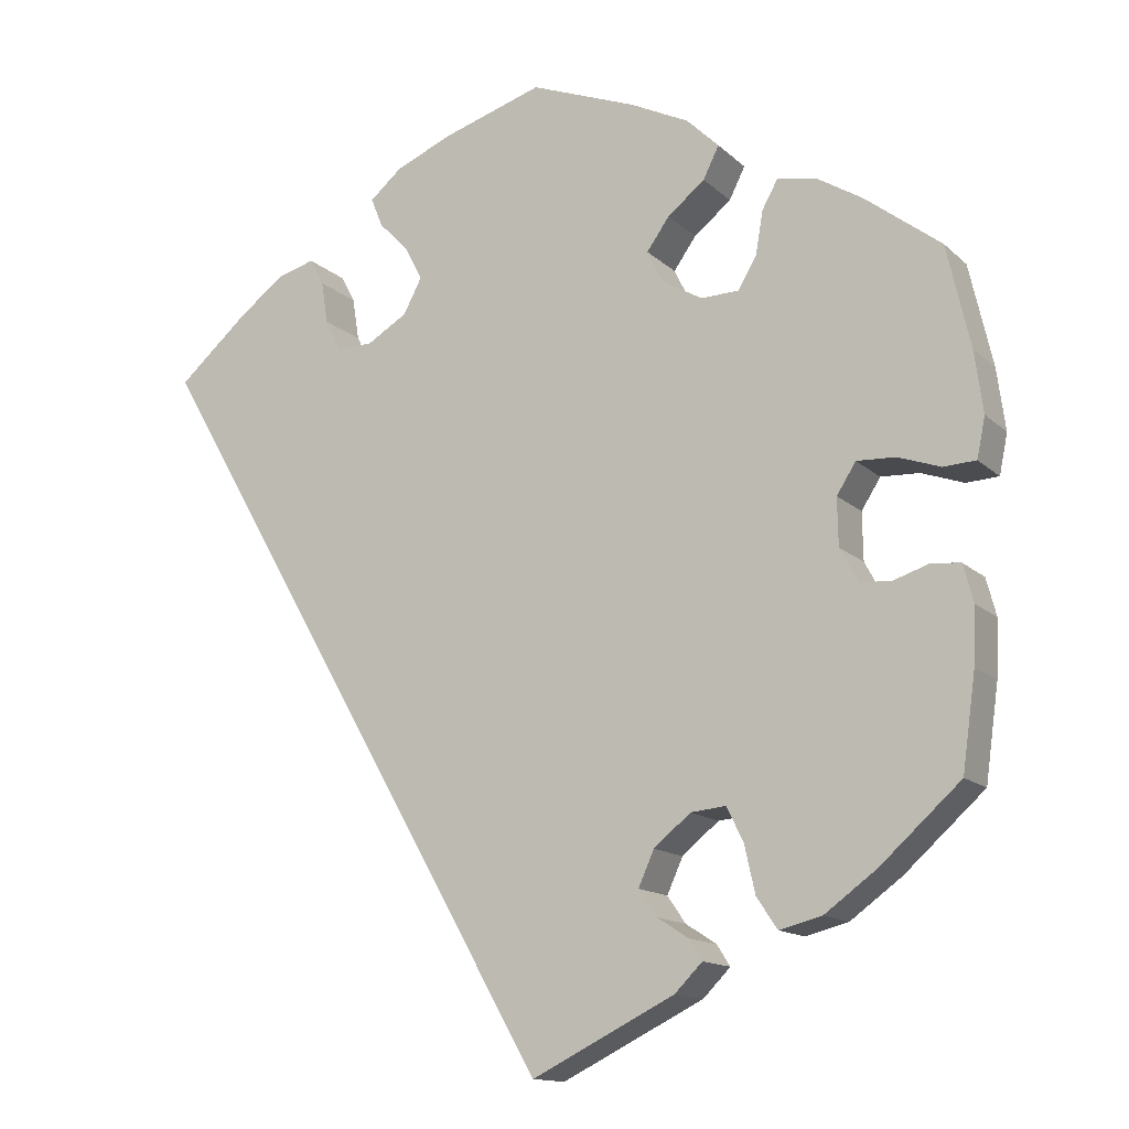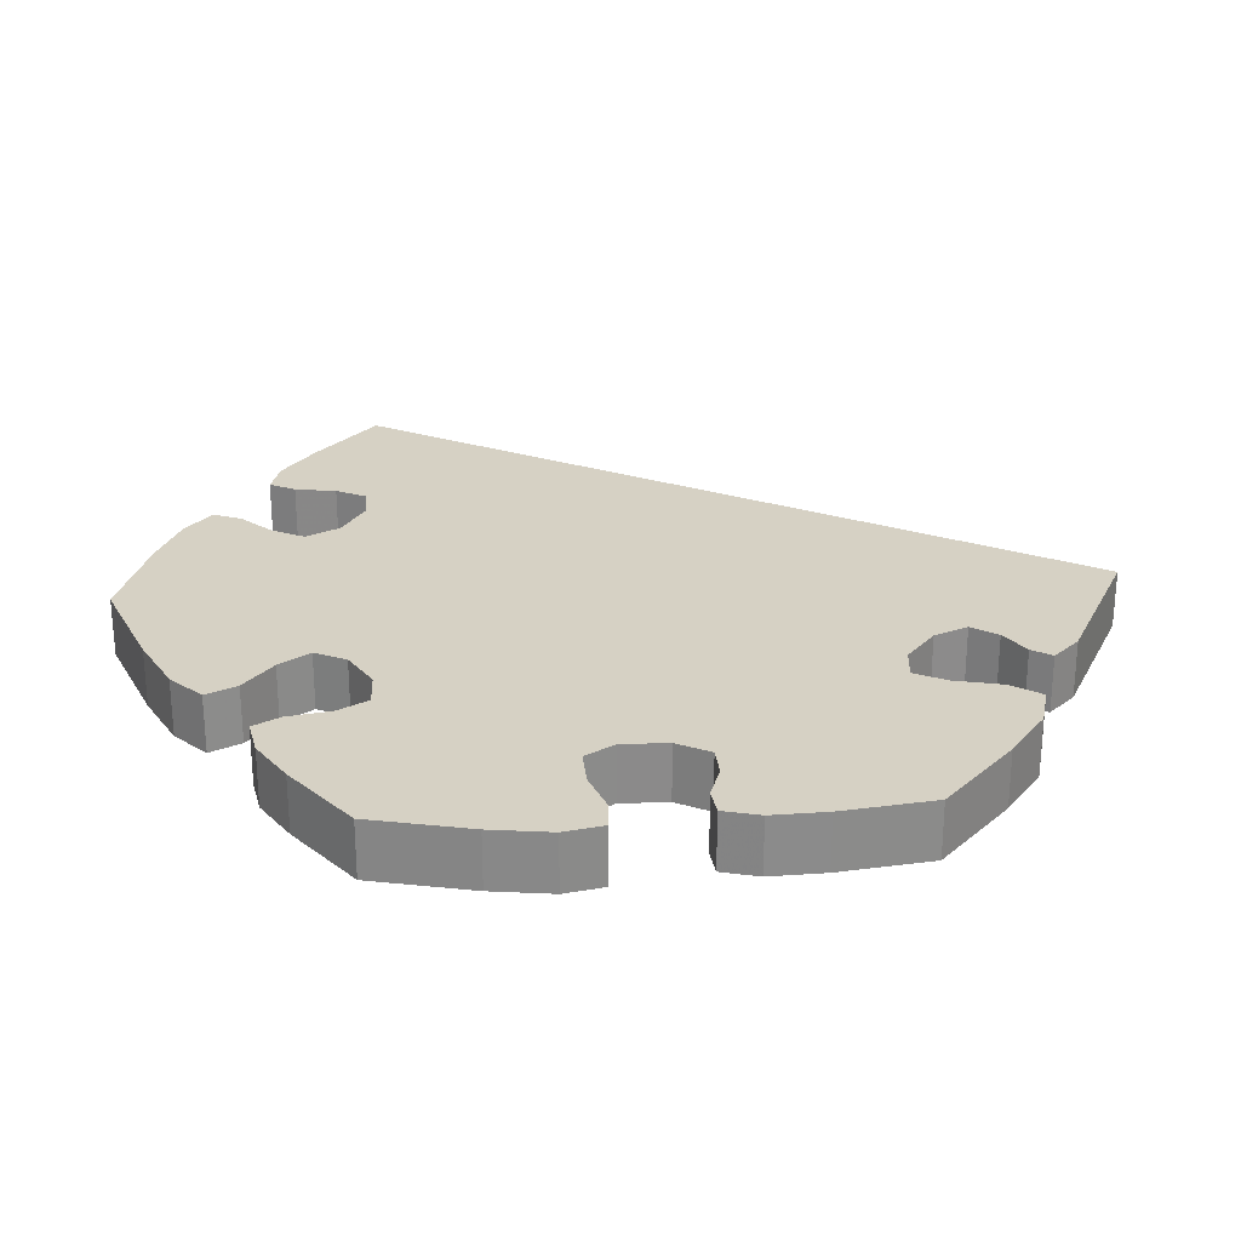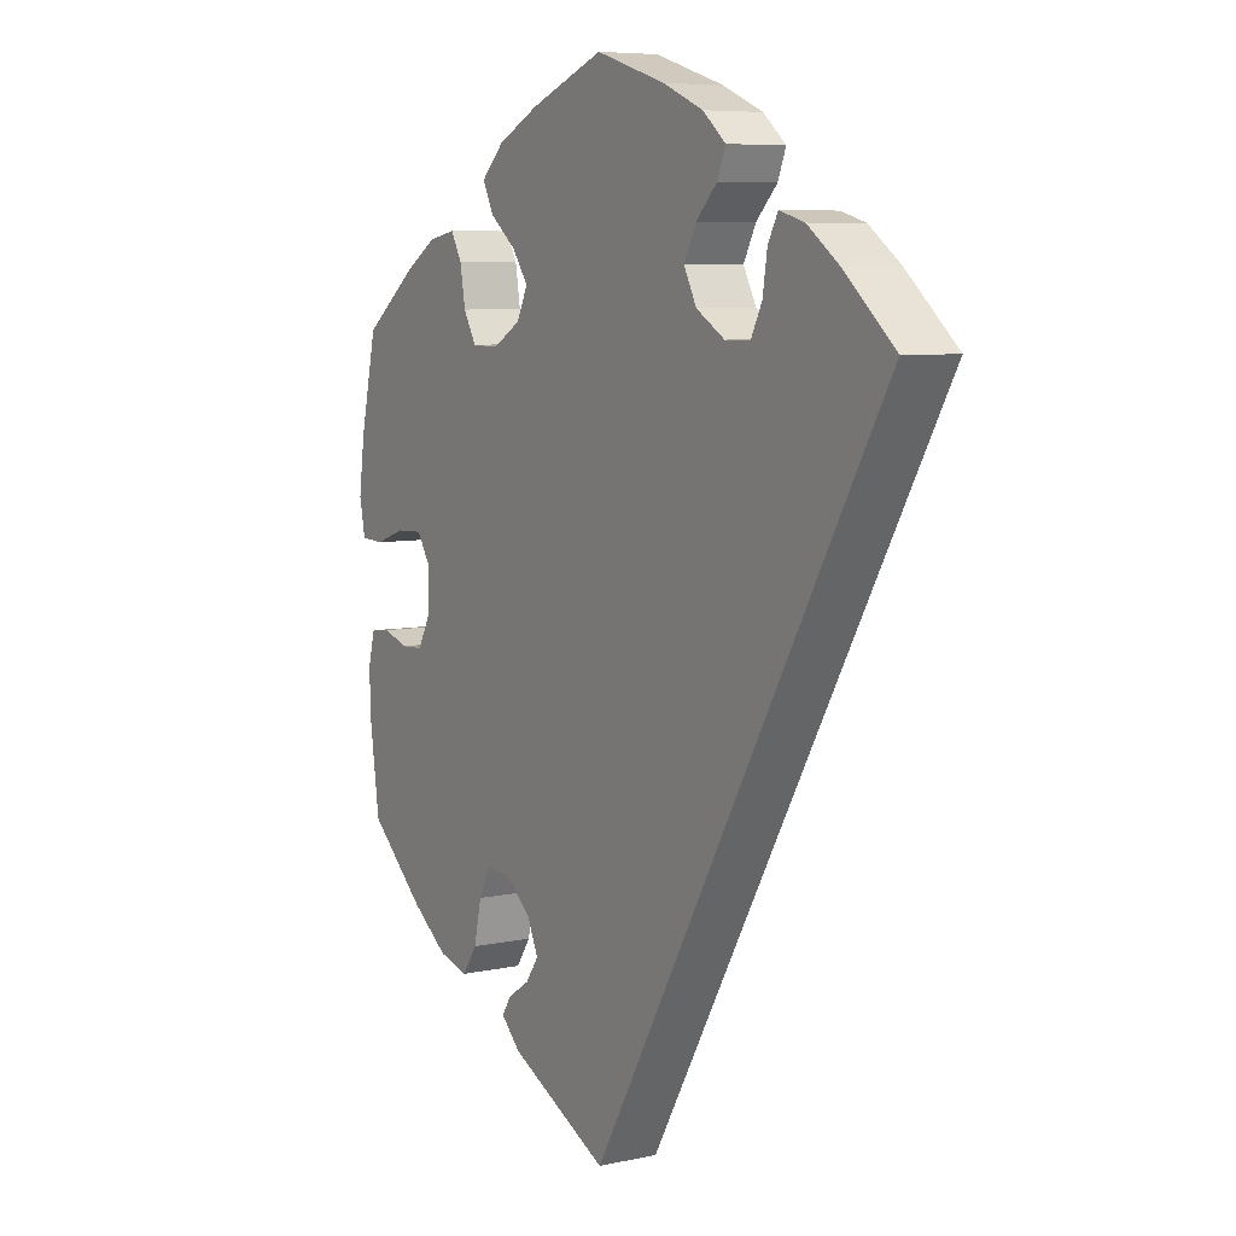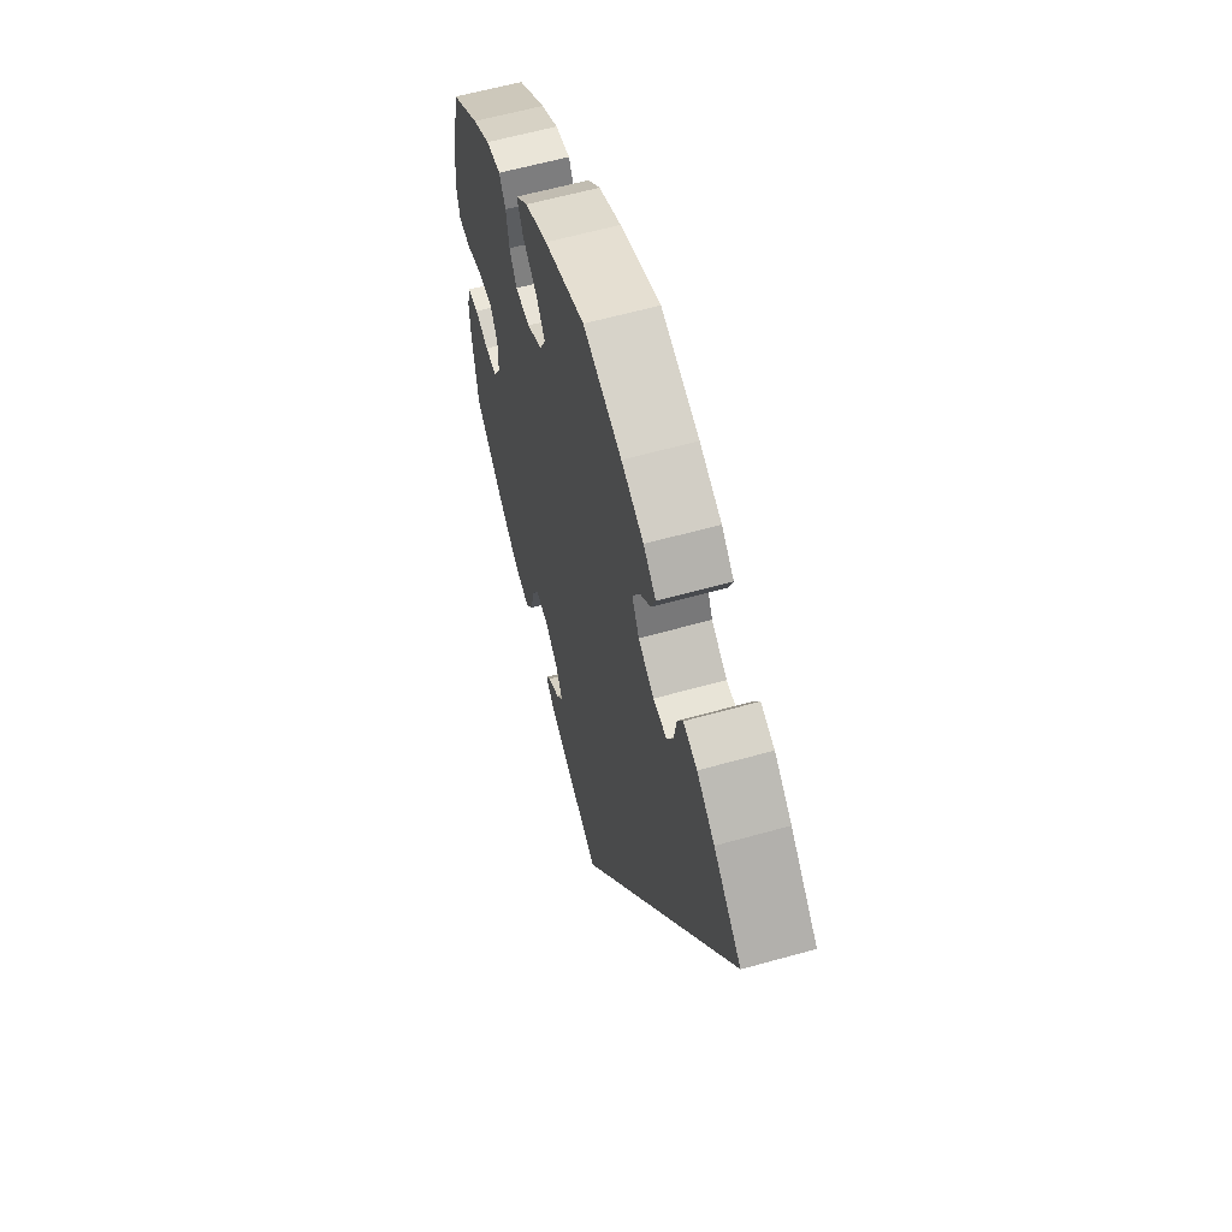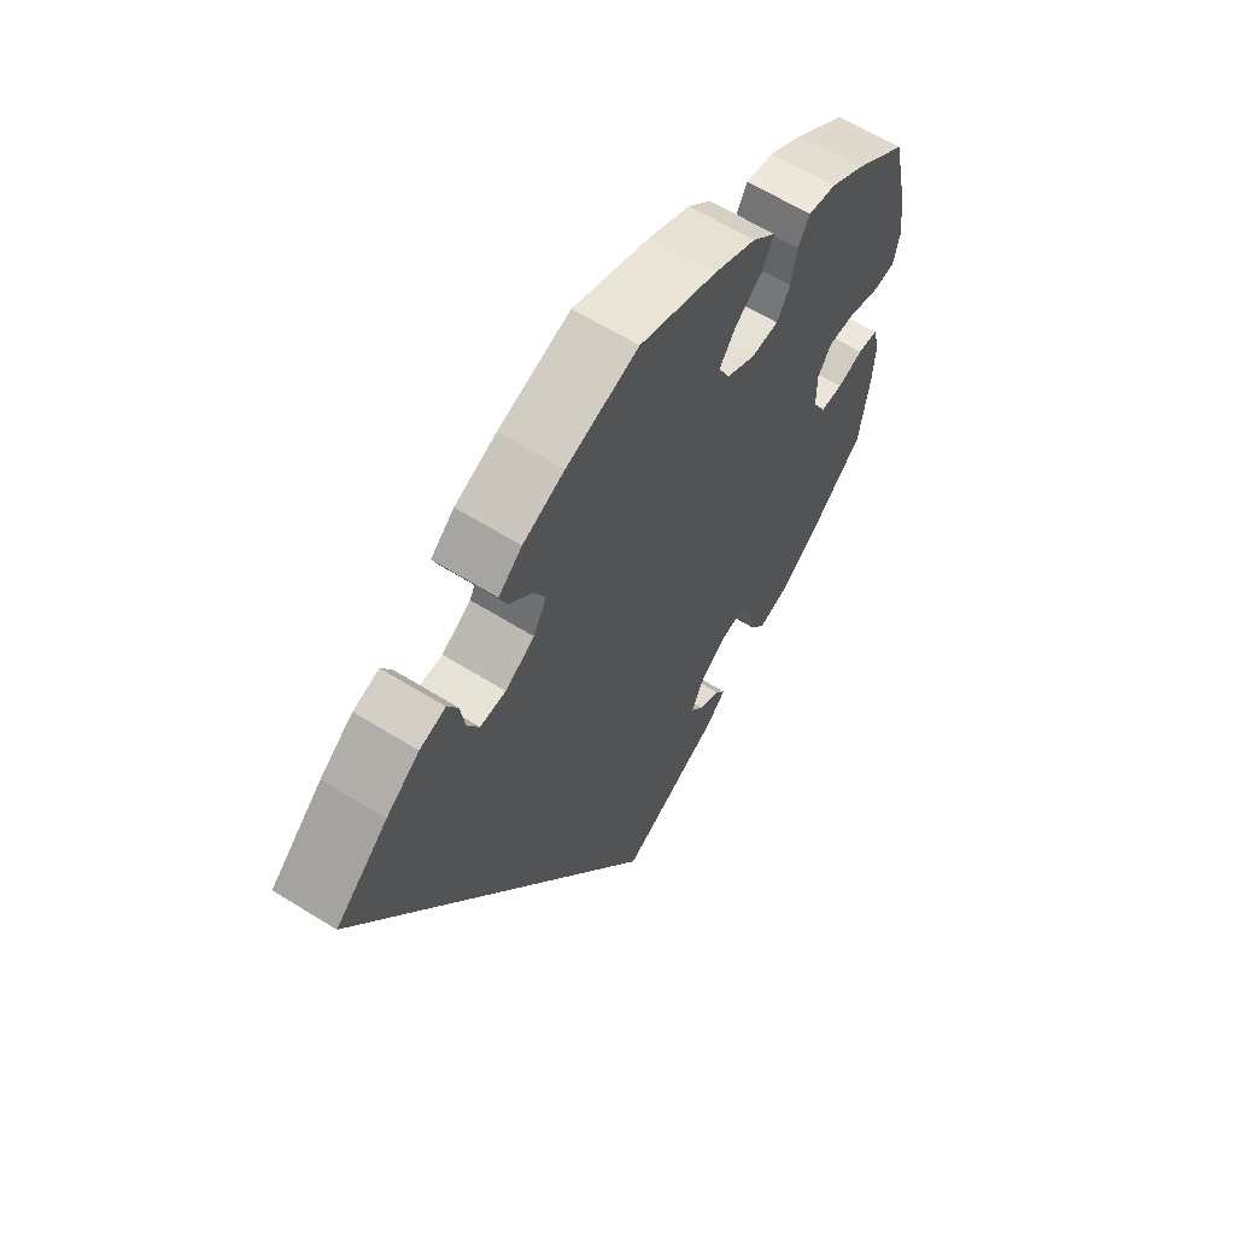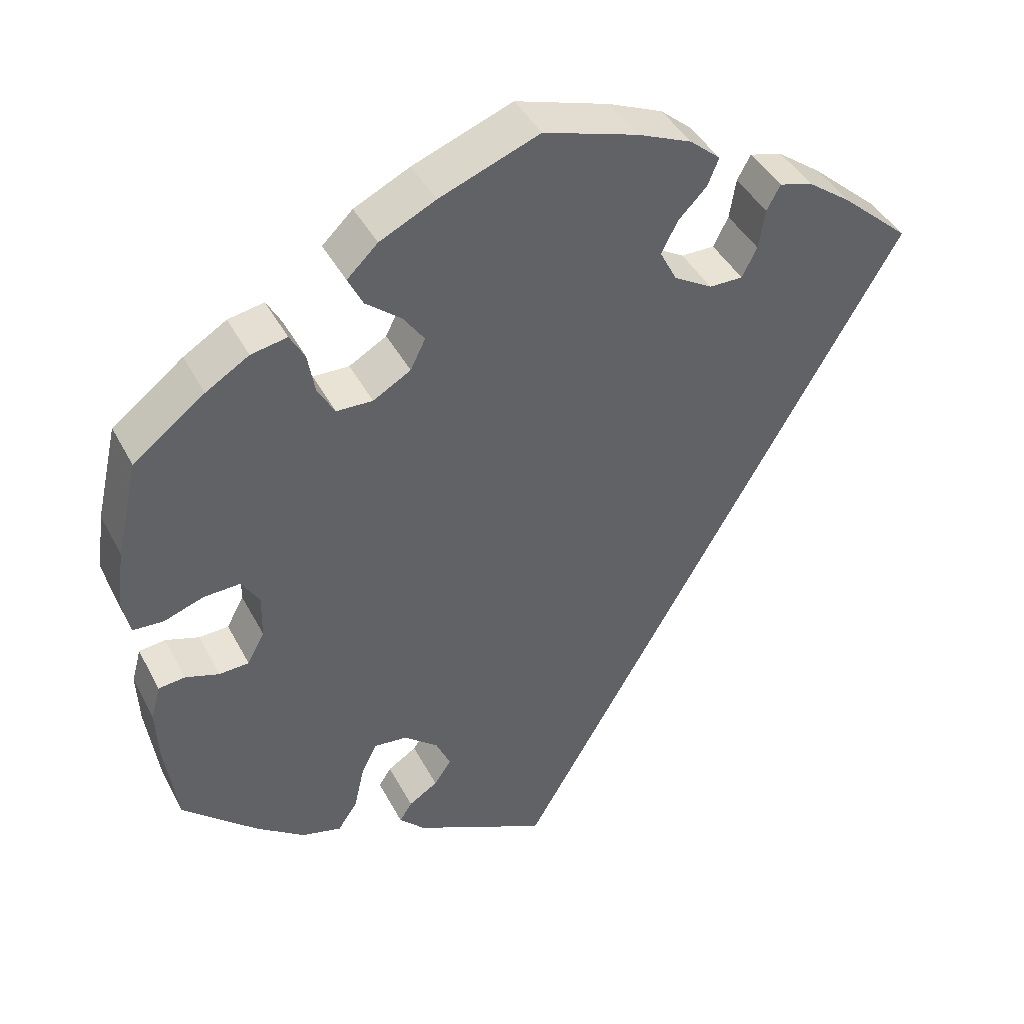
<metadata>
{"format":"obj","ext":"obj","renderer":"f3d","projection":"perspective","resolution":1024,"background":"white","views":[{"elev":-14.0,"azim":28.5,"up":"+Z"},{"elev":26.6,"azim":86.4,"up":"+Y"},{"elev":7.1,"azim":-122.0,"up":"+Z"},{"elev":61.3,"azim":-105.9,"up":"+Z"},{"elev":62.7,"azim":-57.8,"up":"+Z"},{"elev":42.2,"azim":154.1,"up":"+Z"}]}
</metadata>
<code>
v -0.414 0.07 0.364
v -0.359 0.07 0.404
v -0.316 0.07 0.416
v -0.299 0.07 0.384
v -0.291 0.07 0.333
v -0.272 0.07 0.295
v -0.229 0.07 0.295
v -0.18 0.07 0.324
v -0.158 0.07 0.366
v -0.179 0.07 0.407
v -0.215 0.07 0.444
v -0.229 0.07 0.479
v -0.19 0.07 0.512
v -0.121 0.07 0.541
v -0.001 0.07 0.578
v 0.126 0.07 0.529
v 0.197 0.07 0.494
v 0.236 0.07 0.456
v 0.217 0.07 0.418
v 0.172 0.07 0.382
v 0.145 0.07 0.344
v 0.164 0.07 0.305
v 0.212 0.07 0.277
v 0.258 0.07 0.278
v 0.28 0.07 0.316
v 0.289 0.07 0.368
v 0.308 0.07 0.402
v 0.354 0.07 0.393
v 0.409 0.07 0.359
v 0.5 0.07 0.289
v 0.528 0.07 0.166
v 0.538 0.07 0.092
v 0.528 0.07 0.044
v 0.489 0.07 0.042
v 0.438 0.07 0.06
v 0.392 0.07 0.062
v 0.369 0.07 0.026
v 0.37 0.07 -0.031
v 0.392 0.07 -0.072
v 0.43 0.07 -0.074
v 0.473 0.07 -0.06
v 0.507 0.07 -0.064
v 0.519 0.07 -0.109
v 0.516 0.07 -0.176
v 0.5 0.07 -0.289
v 0.404 0.07 -0.375
v 0.342 0.07 -0.42
v 0.291 0.07 -0.433
v 0.266 0.07 -0.396
v 0.253 0.07 -0.338
v 0.233 0.07 -0.298
v 0.191 0.07 -0.302
v 0.147 0.07 -0.338
v 0.128 0.07 -0.38
v 0.15 0.07 -0.412
v 0.187 0.07 -0.436
v 0.203 0.07 -0.461
v 0.17 0.07 -0.494
v -0.001 0.07 -0.578
v -0.501 0.07 0.288
v -0.414 0 0.364
v -0.359 0 0.404
v -0.316 0 0.416
v -0.299 0 0.384
v -0.291 0 0.333
v -0.272 0 0.295
v -0.229 0 0.295
v -0.18 0 0.324
v -0.158 0 0.366
v -0.179 0 0.407
v -0.215 0 0.444
v -0.229 0 0.479
v -0.19 0 0.512
v -0.121 0 0.541
v -0.001 0 0.578
v 0.126 0 0.529
v 0.197 0 0.494
v 0.236 0 0.456
v 0.217 0 0.418
v 0.172 0 0.382
v 0.145 0 0.344
v 0.164 0 0.305
v 0.212 0 0.277
v 0.258 0 0.278
v 0.28 0 0.316
v 0.289 0 0.368
v 0.308 0 0.402
v 0.354 0 0.393
v 0.409 0 0.359
v 0.5 0 0.289
v 0.528 0 0.166
v 0.538 0 0.092
v 0.528 0 0.044
v 0.489 0 0.042
v 0.438 0 0.06
v 0.392 0 0.062
v 0.369 0 0.026
v 0.37 0 -0.031
v 0.392 0 -0.072
v 0.43 0 -0.074
v 0.473 0 -0.06
v 0.507 0 -0.064
v 0.519 0 -0.109
v 0.516 0 -0.176
v 0.5 0 -0.289
v 0.404 0 -0.375
v 0.342 0 -0.42
v 0.291 0 -0.433
v 0.266 0 -0.396
v 0.253 0 -0.338
v 0.233 0 -0.298
v 0.191 0 -0.302
v 0.147 0 -0.338
v 0.128 0 -0.38
v 0.15 0 -0.412
v 0.187 0 -0.436
v 0.203 0 -0.461
v 0.17 0 -0.494
v -0.001 0 -0.578
v -0.501 0 0.288
f 55 56 57 58
f 54 55 58 59
f 53 54 59 60
f 47 48 49 50
f 47 50 51
f 46 47 51
f 45 46 51
f 44 45 51
f 43 44 51 52
f 40 41 42 43
f 39 40 43 52
f 32 33 34 35
f 32 35 36
f 31 32 36
f 30 31 36
f 29 30 36 37
f 25 26 27 28
f 24 25 28 29
f 17 18 19 20
f 17 20 21
f 16 17 21
f 15 16 21
f 14 15 21 22
f 10 11 12 13
f 9 10 13 14
f 2 3 4 5
f 2 5 6
f 1 2 6
f 60 1 6
f 53 60 6 7
f 38 39 52 53
f 37 38 53 7
f 24 29 37
f 23 24 37
f 22 23 37 7
f 9 14 22
f 8 9 22
f 7 8 22
f 118 117 116 115
f 119 118 115 114
f 120 119 114 113
f 110 109 108 107
f 111 110 107
f 111 107 106
f 111 106 105
f 111 105 104
f 112 111 104 103
f 103 102 101 100
f 112 103 100 99
f 95 94 93 92
f 96 95 92
f 96 92 91
f 96 91 90
f 97 96 90 89
f 88 87 86 85
f 89 88 85 84
f 80 79 78 77
f 81 80 77
f 81 77 76
f 81 76 75
f 82 81 75 74
f 73 72 71 70
f 74 73 70 69
f 65 64 63 62
f 66 65 62
f 66 62 61
f 66 61 120
f 67 66 120 113
f 113 112 99 98
f 67 113 98 97
f 97 89 84
f 97 84 83
f 67 97 83 82
f 82 74 69
f 82 69 68
f 82 68 67
f 1 61 62 2
f 2 62 63 3
f 3 63 64 4
f 4 64 65 5
f 5 65 66 6
f 6 66 67 7
f 7 67 68 8
f 8 68 69 9
f 9 69 70 10
f 10 70 71 11
f 11 71 72 12
f 12 72 73 13
f 13 73 74 14
f 14 74 75 15
f 15 75 76 16
f 16 76 77 17
f 17 77 78 18
f 18 78 79 19
f 19 79 80 20
f 20 80 81 21
f 21 81 82 22
f 22 82 83 23
f 23 83 84 24
f 24 84 85 25
f 25 85 86 26
f 26 86 87 27
f 27 87 88 28
f 28 88 89 29
f 29 89 90 30
f 30 90 91 31
f 31 91 92 32
f 32 92 93 33
f 33 93 94 34
f 34 94 95 35
f 35 95 96 36
f 36 96 97 37
f 37 97 98 38
f 38 98 99 39
f 39 99 100 40
f 40 100 101 41
f 41 101 102 42
f 42 102 103 43
f 43 103 104 44
f 44 104 105 45
f 45 105 106 46
f 46 106 107 47
f 47 107 108 48
f 48 108 109 49
f 49 109 110 50
f 50 110 111 51
f 51 111 112 52
f 52 112 113 53
f 53 113 114 54
f 54 114 115 55
f 55 115 116 56
f 56 116 117 57
f 57 117 118 58
f 58 118 119 59
f 59 119 120 60
f 60 120 61 1

</code>
